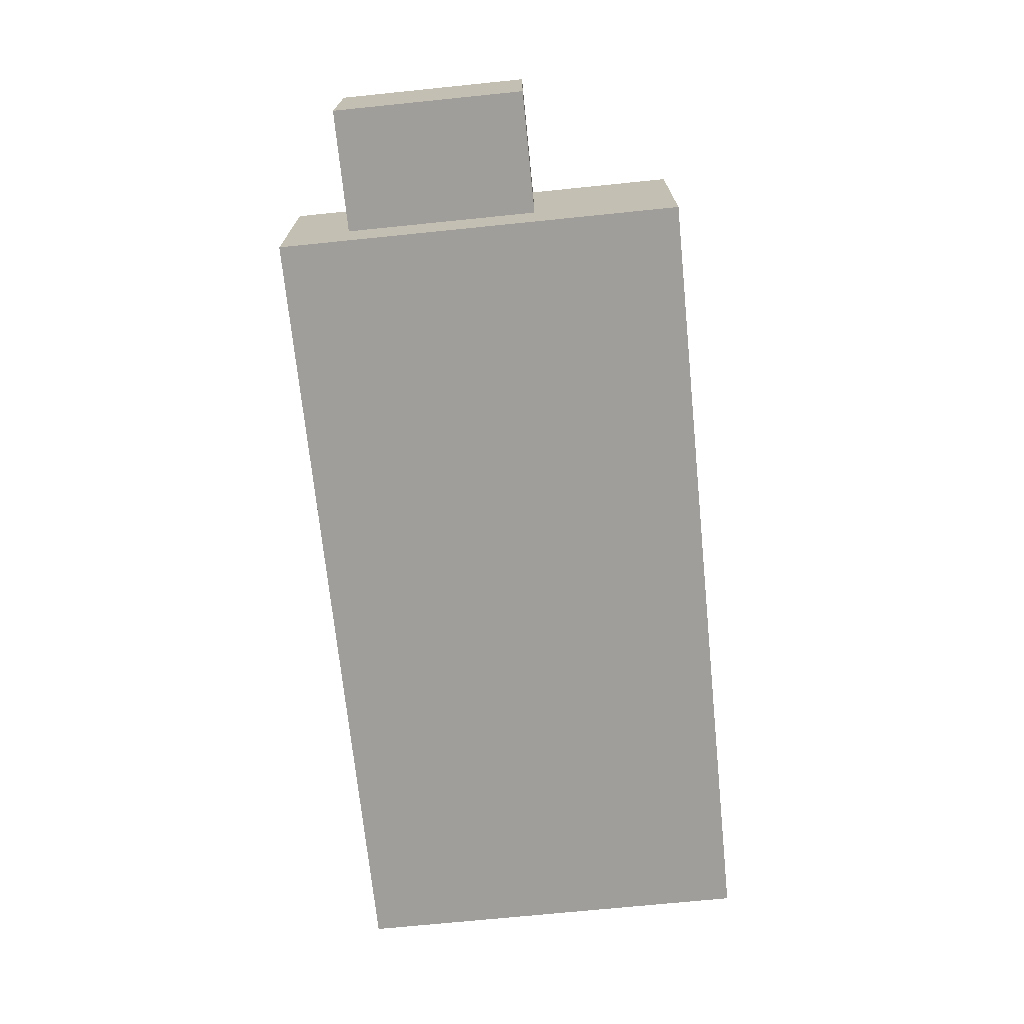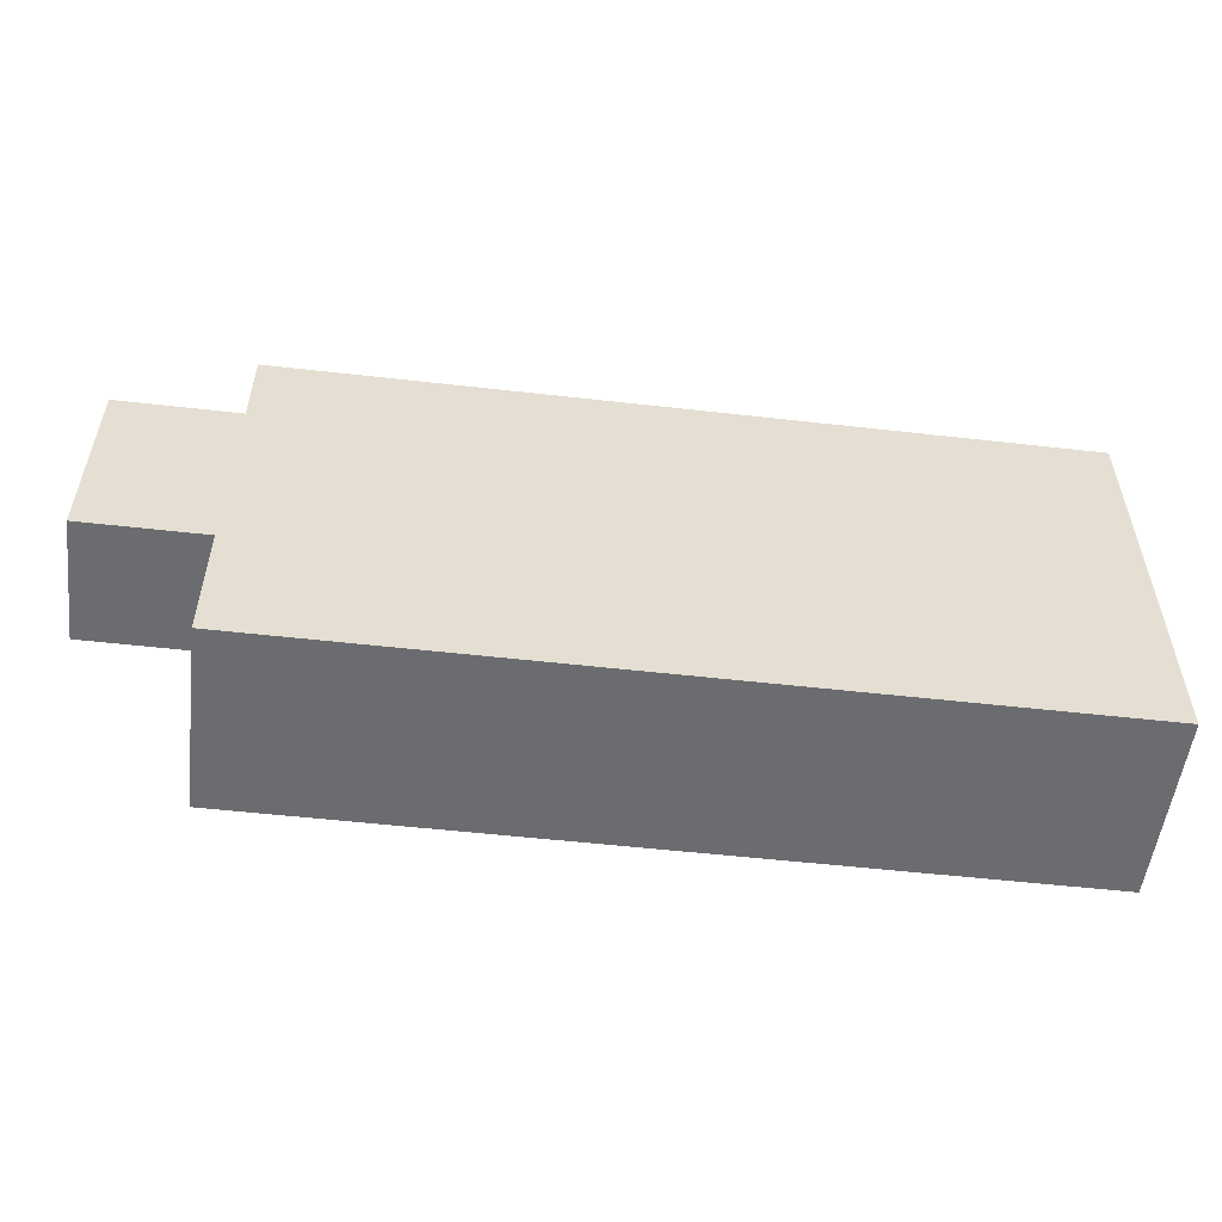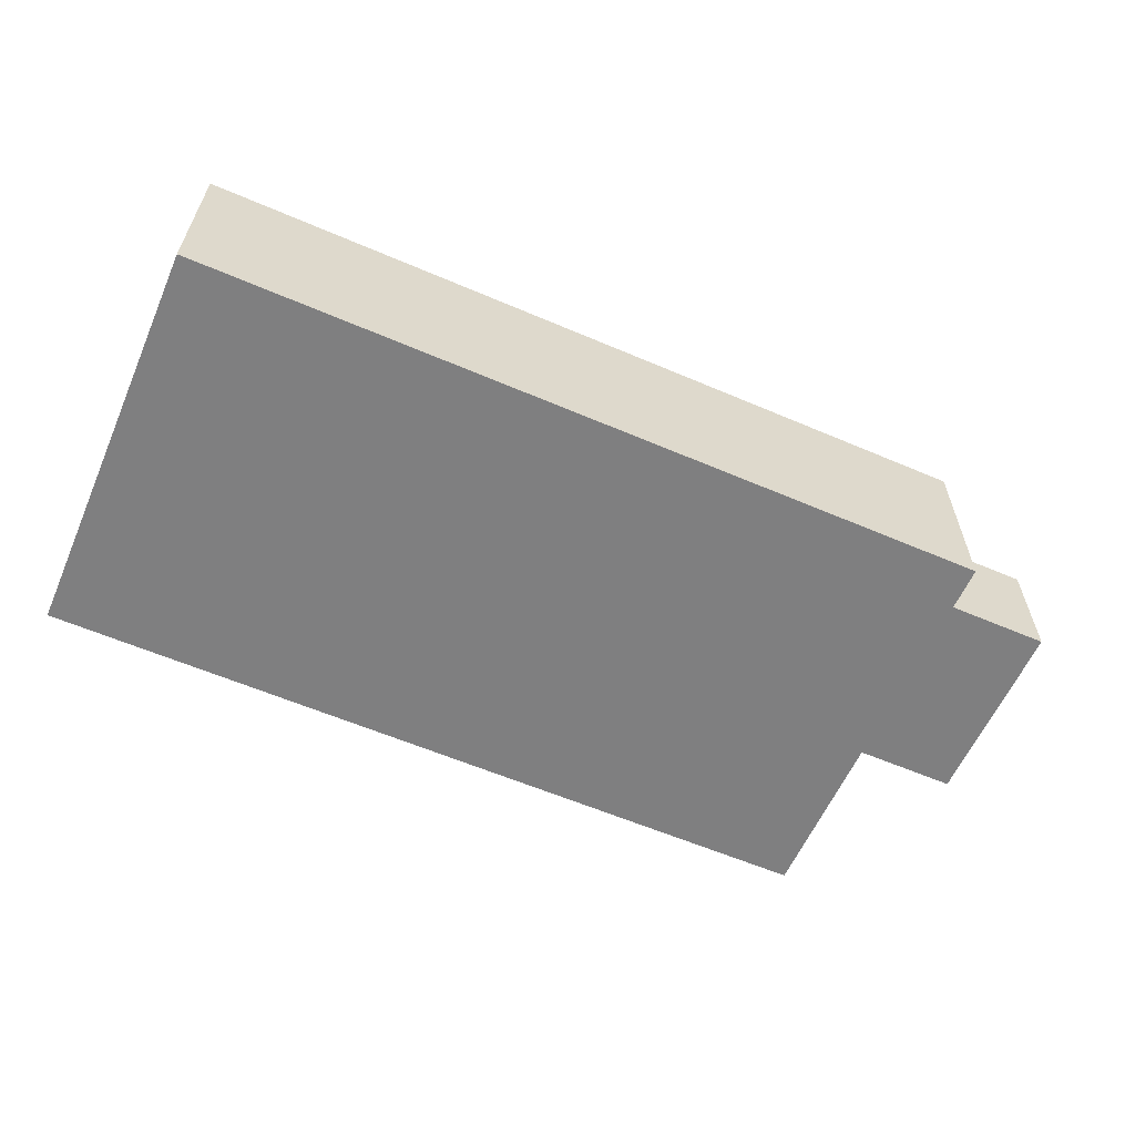
<metadata>
{"format":"obj","ext":"obj","renderer":"f3d","projection":"perspective","resolution":1024,"background":"white","views":[{"elev":-70.8,"azim":-84.2,"up":"+Z"},{"elev":-53.7,"azim":-6.9,"up":"+Y"},{"elev":-59.8,"azim":156.3,"up":"+Z"}]}
</metadata>
<code>
o room2
v 15.76 2.155 4.044
v 15.76 -46.63 -36.96
v 15.76 -46.63 23.04
v 15.76 2.155 -11.96
v 15.76 30.3 4.044
v 15.76 30.3 -11.96
v 15.76 84.71 23.04
v 15.76 84.71 -36.96
v 100.2 7.783 11.04
v 100.2 2.155 10.04
v 100.2 2.155 11.04
v 100.2 7.783 10.04
v 100.2 7.783 -22.96
v 100.2 2.155 -23.96
v 100.2 2.155 -22.96
v 100.2 7.783 -23.96
v 100.2 9.66 12.04
v 100.2 7.783 9.044
v 100.2 7.783 12.04
v 100.2 9.66 9.044
v 100.2 9.66 -21.96
v 100.2 7.783 -24.96
v 100.2 7.783 -21.96
v 100.2 9.66 -24.96
v 182.6 2.155 9.044
v 182.6 0.2786 -21.96
v 182.6 0.2786 9.044
v 182.6 2.155 -21.96
v 182.6 9.66 9.044
v 182.6 7.783 -21.96
v 182.6 7.783 9.044
v 182.6 9.66 -21.96
v 184.6 7.783 10.04
v 184.6 2.155 -22.96
v 184.6 2.155 10.04
v 184.6 7.783 -22.96
v 273.2 0.2786 21.04
v 273.2 -44.75 -34.96
v 273.2 -44.75 21.04
v 273.2 0.2786 -34.96
v 273.2 82.83 21.04
v 273.2 2.155 -34.96
v 273.2 2.155 21.04
v 273.2 82.83 -34.96
v 17.82 2.155 21.04
v 17.82 2.155 4.044
v 17.82 30.3 4.044
v 17.82 2.155 -11.96
v 17.82 2.155 -34.96
v 17.82 30.3 -11.96
v 17.82 82.83 21.04
v 17.82 82.83 -34.96
v 104.3 0.2786 9.044
v 104.3 0.2786 -21.96
v 104.3 2.155 9.044
v 104.3 2.155 -21.96
v 108.4 -3.474 9.044
v 108.4 -3.474 -21.96
v 108.4 0.2786 9.044
v 108.4 0.2786 -21.96
v 112.6 -7.226 9.044
v 112.6 -7.226 -21.96
v 112.6 -3.474 9.044
v 112.6 -3.474 -21.96
v 116.7 -10.98 9.044
v 116.7 -10.98 -21.96
v 116.7 -7.226 9.044
v 116.7 -7.226 -21.96
v 120.8 -14.73 9.044
v 120.8 -14.73 -21.96
v 120.8 -10.98 9.044
v 120.8 -10.98 -21.96
v 124.9 -18.48 9.044
v 124.9 -18.48 -21.96
v 124.9 -14.73 9.044
v 124.9 -14.73 -21.96
v 129 -22.24 9.044
v 129 -22.24 -21.96
v 129 -18.48 9.044
v 129 -18.48 -21.96
v 133.2 -25.99 9.044
v 133.2 -25.99 -21.96
v 133.2 -22.24 9.044
v 133.2 -22.24 -21.96
v 137.3 -29.74 9.044
v 137.3 -29.74 -21.96
v 137.3 -25.99 9.044
v 137.3 -25.99 -21.96
v 141.4 -33.49 9.044
v 141.4 -33.49 -21.96
v 141.4 -29.74 9.044
v 141.4 -29.74 -21.96
v 145.5 -37.25 9.044
v 145.5 -37.25 -21.96
v 145.5 -33.49 9.044
v 145.5 -33.49 -21.96
v 149.6 -41 9.044
v 149.6 -41 -21.96
v 149.6 -37.25 9.044
v 149.6 -37.25 -21.96
v 153.8 -44.75 21.04
v 153.8 -44.75 -34.96
v 153.8 -41 9.044
v 153.8 -41 -21.96
v 153.8 0.2786 21.04
v 153.8 0.2786 9.044
v 153.8 0.2786 -21.96
v 153.8 0.2786 -34.96
v 186.7 2.155 11.04
v 186.7 2.155 -23.96
v 186.7 7.783 11.04
v 186.7 7.783 -23.96
v 188.8 7.783 12.04
v 188.8 7.783 -24.96
v 188.8 9.66 12.04
v 188.8 9.66 -24.96
v 275.3 -46.63 23.04
v 275.3 -46.63 -36.96
v 275.3 84.71 23.04
v 275.3 84.71 -36.96
v 275.3 -46.63 23.04
v 15.76 84.71 23.04
v 15.76 -46.63 23.04
v 275.3 84.71 23.04
v 188.8 7.783 12.04
v 100.2 9.66 12.04
v 100.2 7.783 12.04
v 188.8 9.66 12.04
v 186.7 2.155 11.04
v 100.2 7.783 11.04
v 100.2 2.155 11.04
v 186.7 7.783 11.04
v 17.82 2.155 -11.96
v 15.76 30.3 -11.96
v 15.76 2.155 -11.96
v 17.82 30.3 -11.96
v 108.4 0.2786 -21.96
v 104.3 2.155 -21.96
v 104.3 0.2786 -21.96
v 112.6 -3.474 -21.96
v 108.4 -3.474 -21.96
v 116.7 -7.226 -21.96
v 112.6 -7.226 -21.96
v 120.8 -10.98 -21.96
v 116.7 -10.98 -21.96
v 124.9 -14.73 -21.96
v 120.8 -14.73 -21.96
v 129 -18.48 -21.96
v 124.9 -18.48 -21.96
v 133.2 -22.24 -21.96
v 129 -22.24 -21.96
v 137.3 -25.99 -21.96
v 133.2 -25.99 -21.96
v 141.4 -29.74 -21.96
v 137.3 -29.74 -21.96
v 145.5 -33.49 -21.96
v 141.4 -33.49 -21.96
v 149.6 -37.25 -21.96
v 145.5 -37.25 -21.96
v 153.8 -41 -21.96
v 149.6 -41 -21.96
v 153.8 0.2786 -21.96
v 182.6 0.2786 -21.96
v 182.6 2.155 -21.96
v 182.6 7.783 -21.96
v 100.2 9.66 -21.96
v 100.2 7.783 -21.96
v 182.6 9.66 -21.96
v 184.6 2.155 -22.96
v 100.2 7.783 -22.96
v 100.2 2.155 -22.96
v 184.6 7.783 -22.96
v 273.2 -44.75 -34.96
v 153.8 0.2786 -34.96
v 153.8 -44.75 -34.96
v 273.2 0.2786 -34.96
v 273.2 2.155 -34.96
v 17.82 82.83 -34.96
v 17.82 2.155 -34.96
v 273.2 82.83 -34.96
v 153.8 -44.75 21.04
v 153.8 0.2786 21.04
v 273.2 -44.75 21.04
v 273.2 0.2786 21.04
v 17.82 2.155 21.04
v 17.82 82.83 21.04
v 273.2 2.155 21.04
v 273.2 82.83 21.04
v 100.2 2.155 10.04
v 100.2 7.783 10.04
v 184.6 2.155 10.04
v 184.6 7.783 10.04
v 104.3 0.2786 9.044
v 104.3 2.155 9.044
v 108.4 0.2786 9.044
v 108.4 -3.474 9.044
v 112.6 -3.474 9.044
v 112.6 -7.226 9.044
v 116.7 -7.226 9.044
v 116.7 -10.98 9.044
v 120.8 -10.98 9.044
v 120.8 -14.73 9.044
v 124.9 -14.73 9.044
v 124.9 -18.48 9.044
v 129 -18.48 9.044
v 129 -22.24 9.044
v 133.2 -22.24 9.044
v 133.2 -25.99 9.044
v 137.3 -25.99 9.044
v 137.3 -29.74 9.044
v 141.4 -29.74 9.044
v 141.4 -33.49 9.044
v 145.5 -33.49 9.044
v 145.5 -37.25 9.044
v 149.6 -37.25 9.044
v 149.6 -41 9.044
v 153.8 -41 9.044
v 153.8 0.2786 9.044
v 182.6 0.2786 9.044
v 182.6 2.155 9.044
v 100.2 7.783 9.044
v 100.2 9.66 9.044
v 182.6 7.783 9.044
v 182.6 9.66 9.044
v 15.76 2.155 4.044
v 15.76 30.3 4.044
v 17.82 2.155 4.044
v 17.82 30.3 4.044
v 100.2 2.155 -23.96
v 100.2 7.783 -23.96
v 186.7 2.155 -23.96
v 186.7 7.783 -23.96
v 100.2 7.783 -24.96
v 100.2 9.66 -24.96
v 188.8 7.783 -24.96
v 188.8 9.66 -24.96
v 15.76 -46.63 -36.96
v 15.76 84.71 -36.96
v 275.3 -46.63 -36.96
v 275.3 84.71 -36.96
v 15.76 -46.63 -36.96
v 275.3 -46.63 23.04
v 15.76 -46.63 23.04
v 275.3 -46.63 -36.96
v 153.8 0.2786 9.044
v 273.2 0.2786 21.04
v 153.8 0.2786 21.04
v 182.6 0.2786 9.044
v 182.6 0.2786 -21.96
v 153.8 0.2786 -34.96
v 153.8 0.2786 -21.96
v 273.2 0.2786 -34.96
v 100.2 7.783 11.04
v 188.8 7.783 12.04
v 100.2 7.783 12.04
v 186.7 7.783 11.04
v 100.2 7.783 9.044
v 184.6 7.783 10.04
v 100.2 7.783 10.04
v 182.6 7.783 9.044
v 182.6 7.783 -21.96
v 100.2 7.783 -22.96
v 100.2 7.783 -21.96
v 184.6 7.783 -22.96
v 186.7 7.783 -23.96
v 100.2 7.783 -24.96
v 100.2 7.783 -23.96
v 188.8 7.783 -24.96
v 15.76 30.3 -11.96
v 17.82 30.3 4.044
v 15.76 30.3 4.044
v 17.82 30.3 -11.96
v 17.82 82.83 -34.96
v 273.2 82.83 21.04
v 17.82 82.83 21.04
v 273.2 82.83 -34.96
v 153.8 -44.75 21.04
v 273.2 -44.75 21.04
v 153.8 -44.75 -34.96
v 273.2 -44.75 -34.96
v 149.6 -41 9.044
v 153.8 -41 9.044
v 149.6 -41 -21.96
v 153.8 -41 -21.96
v 145.5 -37.25 9.044
v 149.6 -37.25 9.044
v 145.5 -37.25 -21.96
v 149.6 -37.25 -21.96
v 141.4 -33.49 9.044
v 145.5 -33.49 9.044
v 141.4 -33.49 -21.96
v 145.5 -33.49 -21.96
v 137.3 -29.74 9.044
v 141.4 -29.74 9.044
v 137.3 -29.74 -21.96
v 141.4 -29.74 -21.96
v 133.2 -25.99 9.044
v 137.3 -25.99 9.044
v 133.2 -25.99 -21.96
v 137.3 -25.99 -21.96
v 129 -22.24 9.044
v 133.2 -22.24 9.044
v 129 -22.24 -21.96
v 133.2 -22.24 -21.96
v 124.9 -18.48 9.044
v 129 -18.48 9.044
v 124.9 -18.48 -21.96
v 129 -18.48 -21.96
v 120.8 -14.73 9.044
v 124.9 -14.73 9.044
v 120.8 -14.73 -21.96
v 124.9 -14.73 -21.96
v 116.7 -10.98 9.044
v 120.8 -10.98 9.044
v 116.7 -10.98 -21.96
v 120.8 -10.98 -21.96
v 112.6 -7.226 9.044
v 116.7 -7.226 9.044
v 112.6 -7.226 -21.96
v 116.7 -7.226 -21.96
v 108.4 -3.474 9.044
v 112.6 -3.474 9.044
v 108.4 -3.474 -21.96
v 112.6 -3.474 -21.96
v 104.3 0.2786 9.044
v 108.4 0.2786 9.044
v 104.3 0.2786 -21.96
v 108.4 0.2786 -21.96
v 17.82 2.155 21.04
v 273.2 2.155 21.04
v 100.2 2.155 11.04
v 186.7 2.155 11.04
v 100.2 2.155 10.04
v 184.6 2.155 10.04
v 104.3 2.155 9.044
v 182.6 2.155 9.044
v 17.82 2.155 4.044
v 15.76 2.155 4.044
v 15.76 2.155 -11.96
v 17.82 2.155 -11.96
v 104.3 2.155 -21.96
v 182.6 2.155 -21.96
v 100.2 2.155 -22.96
v 184.6 2.155 -22.96
v 100.2 2.155 -23.96
v 186.7 2.155 -23.96
v 17.82 2.155 -34.96
v 273.2 2.155 -34.96
v 100.2 9.66 12.04
v 188.8 9.66 12.04
v 100.2 9.66 9.044
v 182.6 9.66 9.044
v 182.6 9.66 -21.96
v 100.2 9.66 -21.96
v 100.2 9.66 -24.96
v 188.8 9.66 -24.96
v 15.76 84.71 23.04
v 275.3 84.71 23.04
v 15.76 84.71 -36.96
v 275.3 84.71 -36.96
v -24.47 63.05 18.99
v -24.47 0.3053 -21.01
v -24.47 0.3053 18.99
v -24.47 63.05 -21.01
v -21.47 5.011 -10.01
v -21.47 3.443 -18.01
v -21.47 3.443 -10.01
v -21.47 5.011 -18.01
v 9.531 30.11 3.992
v 9.531 3.443 3.992
v 9.531 3.443 12.99
v 9.531 30.11 -12.01
v 9.531 3.443 -19.01
v 9.531 3.443 -12.01
v 9.531 53.64 12.99
v 9.531 53.64 -19.01
v 13.53 33.25 5.992
v 13.53 1.874 5.992
v 13.53 1.874 16.99
v 13.53 33.25 -14.01
v 13.53 1.874 -20.01
v 13.53 1.874 -14.01
v 13.53 59.91 16.99
v 13.53 59.91 -20.01
v -23.47 1.874 16.99
v -23.47 1.874 14.99
v -23.47 56.78 14.99
v -23.47 59.91 16.99
v -23.47 56.78 -20.01
v -23.47 59.91 -20.01
v -22.47 3.443 12.99
v -22.47 3.443 -19.01
v -22.47 53.64 12.99
v -22.47 53.64 -19.01
v -14.47 3.443 -10.01
v -14.47 3.443 -18.01
v -14.47 5.011 -10.01
v -14.47 5.011 -18.01
v 11.53 1.874 14.99
v 11.53 1.874 5.992
v 11.53 33.25 5.992
v 11.53 1.874 -14.01
v 11.53 1.874 -20.01
v 11.53 33.25 -14.01
v 11.53 56.78 14.99
v 11.53 56.78 -20.01
v 15.53 0.3053 18.99
v 15.53 0.3053 -21.01
v 15.53 3.443 3.992
v 15.53 3.443 -12.01
v 15.53 30.11 3.992
v 15.53 30.11 -12.01
v 15.53 63.05 18.99
v 15.53 63.05 -21.01
v 15.53 0.3053 18.99
v -24.47 63.05 18.99
v -24.47 0.3053 18.99
v 15.53 63.05 18.99
v 11.53 1.874 14.99
v -23.47 56.78 14.99
v -23.47 1.874 14.99
v 11.53 56.78 14.99
v 13.53 1.874 5.992
v 11.53 33.25 5.992
v 11.53 1.874 5.992
v 13.53 33.25 5.992
v -14.47 3.443 -10.01
v -21.47 5.011 -10.01
v -21.47 3.443 -10.01
v -14.47 5.011 -10.01
v 15.53 3.443 -12.01
v 9.531 30.11 -12.01
v 9.531 3.443 -12.01
v 15.53 30.11 -12.01
v 9.531 3.443 -19.01
v -22.47 53.64 -19.01
v -22.47 3.443 -19.01
v 9.531 53.64 -19.01
v 11.53 56.78 -20.01
v -23.47 59.91 -20.01
v -23.47 56.78 -20.01
v 13.53 1.874 -20.01
v 11.53 1.874 -20.01
v 13.53 59.91 -20.01
v -23.47 1.874 16.99
v -23.47 59.91 16.99
v 13.53 1.874 16.99
v 13.53 59.91 16.99
v -22.47 3.443 12.99
v -22.47 53.64 12.99
v 9.531 3.443 12.99
v 9.531 53.64 12.99
v 9.531 3.443 3.992
v 9.531 30.11 3.992
v 15.53 3.443 3.992
v 15.53 30.11 3.992
v 11.53 1.874 -14.01
v 11.53 33.25 -14.01
v 13.53 1.874 -14.01
v 13.53 33.25 -14.01
v -21.47 3.443 -18.01
v -21.47 5.011 -18.01
v -14.47 3.443 -18.01
v -14.47 5.011 -18.01
v -24.47 0.3053 -21.01
v -24.47 63.05 -21.01
v 15.53 0.3053 -21.01
v 15.53 63.05 -21.01
v -24.47 0.3053 -21.01
v 15.53 0.3053 18.99
v -24.47 0.3053 18.99
v 15.53 0.3053 -21.01
v 9.531 30.11 -12.01
v 15.53 30.11 3.992
v 9.531 30.11 3.992
v 15.53 30.11 -12.01
v -22.47 53.64 -19.01
v 9.531 53.64 12.99
v -22.47 53.64 12.99
v 9.531 53.64 -19.01
v -23.47 59.91 -20.01
v 13.53 59.91 16.99
v -23.47 59.91 16.99
v 13.53 59.91 -20.01
v -23.47 1.874 16.99
v 13.53 1.874 16.99
v -23.47 1.874 14.99
v 11.53 1.874 14.99
v 11.53 1.874 5.992
v 13.53 1.874 5.992
v 11.53 1.874 -14.01
v 13.53 1.874 -14.01
v 11.53 1.874 -20.01
v 13.53 1.874 -20.01
v -22.47 3.443 12.99
v 9.531 3.443 12.99
v 9.531 3.443 3.992
v -21.47 3.443 -10.01
v 15.53 3.443 3.992
v -14.47 3.443 -10.01
v 9.531 3.443 -12.01
v 15.53 3.443 -12.01
v -21.47 3.443 -18.01
v -14.47 3.443 -18.01
v -22.47 3.443 -19.01
v 9.531 3.443 -19.01
v -21.47 5.011 -10.01
v -14.47 5.011 -10.01
v -21.47 5.011 -18.01
v -14.47 5.011 -18.01
v 11.53 33.25 5.992
v 13.53 33.25 5.992
v 11.53 33.25 -14.01
v 13.53 33.25 -14.01
v -23.47 56.78 14.99
v 11.53 56.78 14.99
v -23.47 56.78 -20.01
v 11.53 56.78 -20.01
v -24.47 63.05 18.99
v 15.53 63.05 18.99
v -24.47 63.05 -21.01
v 15.53 63.05 -21.01
f 9 10 11
f 12 10 9
f 13 14 15
f 16 14 13
f 17 18 12
f 17 9 19
f 17 12 9
f 20 18 17
f 21 22 16
f 21 16 13
f 21 13 23
f 24 22 21
f 25 26 27
f 28 26 25
f 29 30 31
f 32 30 29
f 33 34 35
f 36 34 33
f 37 38 39
f 40 38 37
f 41 42 43
f 44 42 41
f 45 46 47
f 48 49 50
f 45 47 51
f 47 50 51
f 50 49 52
f 51 50 52
f 55 54 56
f 57 58 59
f 59 58 60
f 61 62 63
f 63 62 64
f 65 66 67
f 67 66 68
f 69 70 71
f 71 70 72
f 73 74 75
f 75 74 76
f 77 78 79
f 79 78 80
f 81 82 83
f 83 82 84
f 85 86 87
f 87 86 88
f 89 90 91
f 91 90 92
f 93 94 95
f 95 94 96
f 97 98 99
f 99 98 100
f 101 102 103
f 103 102 104
f 101 103 105
f 105 103 106
f 104 102 107
f 107 102 108
f 109 110 111
f 111 110 112
f 113 114 115
f 115 114 116
f 137 138 139
f 140 137 141
f 142 140 143
f 144 142 145
f 146 144 147
f 148 146 149
f 150 148 151
f 152 150 153
f 154 152 155
f 156 154 157
f 158 156 159
f 160 158 161
f 162 138 137
f 162 158 160
f 162 137 140
f 162 156 158
f 162 140 142
f 162 154 156
f 162 142 144
f 162 152 154
f 162 144 146
f 162 150 152
f 162 146 148
f 162 148 150
f 163 138 162
f 164 138 163
f 165 166 167
f 168 166 165
f 169 170 171
f 172 170 169
f 173 174 175
f 176 174 173
f 177 178 179
f 180 178 177
f 181 182 183
f 183 182 184
f 185 186 187
f 187 186 188
f 189 190 191
f 191 190 192
f 193 194 195
f 196 195 197
f 198 197 199
f 200 199 201
f 202 201 203
f 204 203 205
f 206 205 207
f 208 207 209
f 210 209 211
f 212 211 213
f 214 213 215
f 216 215 217
f 195 194 218
f 217 215 218
f 197 195 218
f 215 213 218
f 199 197 218
f 213 211 218
f 201 199 218
f 211 209 218
f 203 201 218
f 209 207 218
f 205 203 218
f 207 205 218
f 218 194 219
f 219 194 220
f 221 222 223
f 223 222 224
f 229 230 231
f 231 230 232
f 233 234 235
f 245 246 247
f 248 246 245
f 249 246 248
f 250 249 251
f 252 246 249
f 252 249 250
f 262 261 263
f 264 258 261
f 264 261 262
f 273 274 275
f 276 274 273
f 277 278 279
f 279 278 280
f 281 282 283
f 283 282 284
f 285 286 287
f 287 286 288
f 289 290 291
f 291 290 292
f 293 294 295
f 295 294 296
f 297 298 299
f 299 298 300
f 301 302 303
f 303 302 304
f 305 306 307
f 307 306 308
f 309 310 311
f 311 310 312
f 313 314 315
f 315 314 316
f 317 318 319
f 319 318 320
f 321 322 323
f 323 322 324
f 325 326 327
f 327 326 328
f 329 330 331
f 331 330 332
f 329 331 333
f 333 334 335
f 335 334 336
f 329 333 337
f 333 335 337
f 338 337 339
f 337 335 340
f 339 337 340
f 340 335 341
f 336 334 342
f 340 341 343
f 341 342 343
f 342 334 344
f 343 342 344
f 340 343 345
f 332 330 346
f 340 345 347
f 345 346 347
f 346 330 348
f 347 346 348
f 349 350 351
f 351 350 352
f 352 350 353
f 354 353 355
f 353 350 356
f 355 353 356
f 1 2 3
f 4 2 1
f 5 1 3
f 6 2 4
f 7 5 3
f 7 6 5
f 8 2 6
f 8 6 7
f 53 54 55
f 117 118 119
f 119 118 120
f 121 122 123
f 124 122 121
f 125 126 127
f 128 126 125
f 129 130 131
f 132 130 129
f 133 134 135
f 136 134 133
f 225 226 227
f 227 226 228
f 235 234 236
f 237 238 239
f 239 238 240
f 241 242 243
f 244 242 241
f 253 254 255
f 256 254 253
f 257 258 259
f 260 258 257
f 261 258 260
f 265 254 256
f 266 265 267
f 268 254 265
f 268 265 266
f 269 270 271
f 272 270 269
f 357 358 359
f 359 358 360
f 369 370 371
f 372 373 374
f 375 369 371
f 375 372 369
f 376 373 372
f 376 372 375
f 391 392 393
f 393 392 394
f 395 396 397
f 397 396 398
f 427 428 429
f 430 428 427
f 431 432 433
f 434 432 431
f 435 436 437
f 438 436 435
f 449 450 451
f 451 450 452
f 453 454 455
f 455 454 456
f 473 474 475
f 476 474 473
f 477 478 479
f 480 478 477
f 495 496 497
f 495 497 498
f 497 499 498
f 498 499 500
f 500 499 501
f 501 499 502
f 495 498 503
f 500 501 504
f 495 503 505
f 504 501 506
f 505 504 506
f 507 508 509
f 509 508 510
f 361 362 363
f 364 362 361
f 365 366 367
f 368 366 365
f 377 378 379
f 380 381 382
f 383 377 379
f 383 380 377
f 384 381 380
f 384 380 383
f 385 386 387
f 385 387 388
f 387 389 388
f 388 389 390
f 399 400 401
f 402 403 404
f 399 401 405
f 401 404 405
f 404 403 406
f 405 404 406
f 407 408 409
f 409 408 410
f 407 409 411
f 410 408 412
f 407 411 413
f 411 412 413
f 412 408 414
f 413 412 414
f 415 416 417
f 418 416 415
f 419 420 421
f 422 420 419
f 423 424 425
f 426 424 423
f 439 440 441
f 442 439 443
f 444 440 439
f 444 439 442
f 445 446 447
f 447 446 448
f 457 458 459
f 459 458 460
f 461 462 463
f 463 462 464
f 465 466 467
f 467 466 468
f 469 470 471
f 472 470 469
f 481 482 483
f 484 482 481
f 485 486 487
f 487 486 488
f 488 486 489
f 489 486 490
f 491 492 493
f 493 492 494
f 503 504 505
f 511 512 513
f 513 512 514
f 515 516 517
f 517 516 518
f 519 520 521
f 521 520 522

</code>
